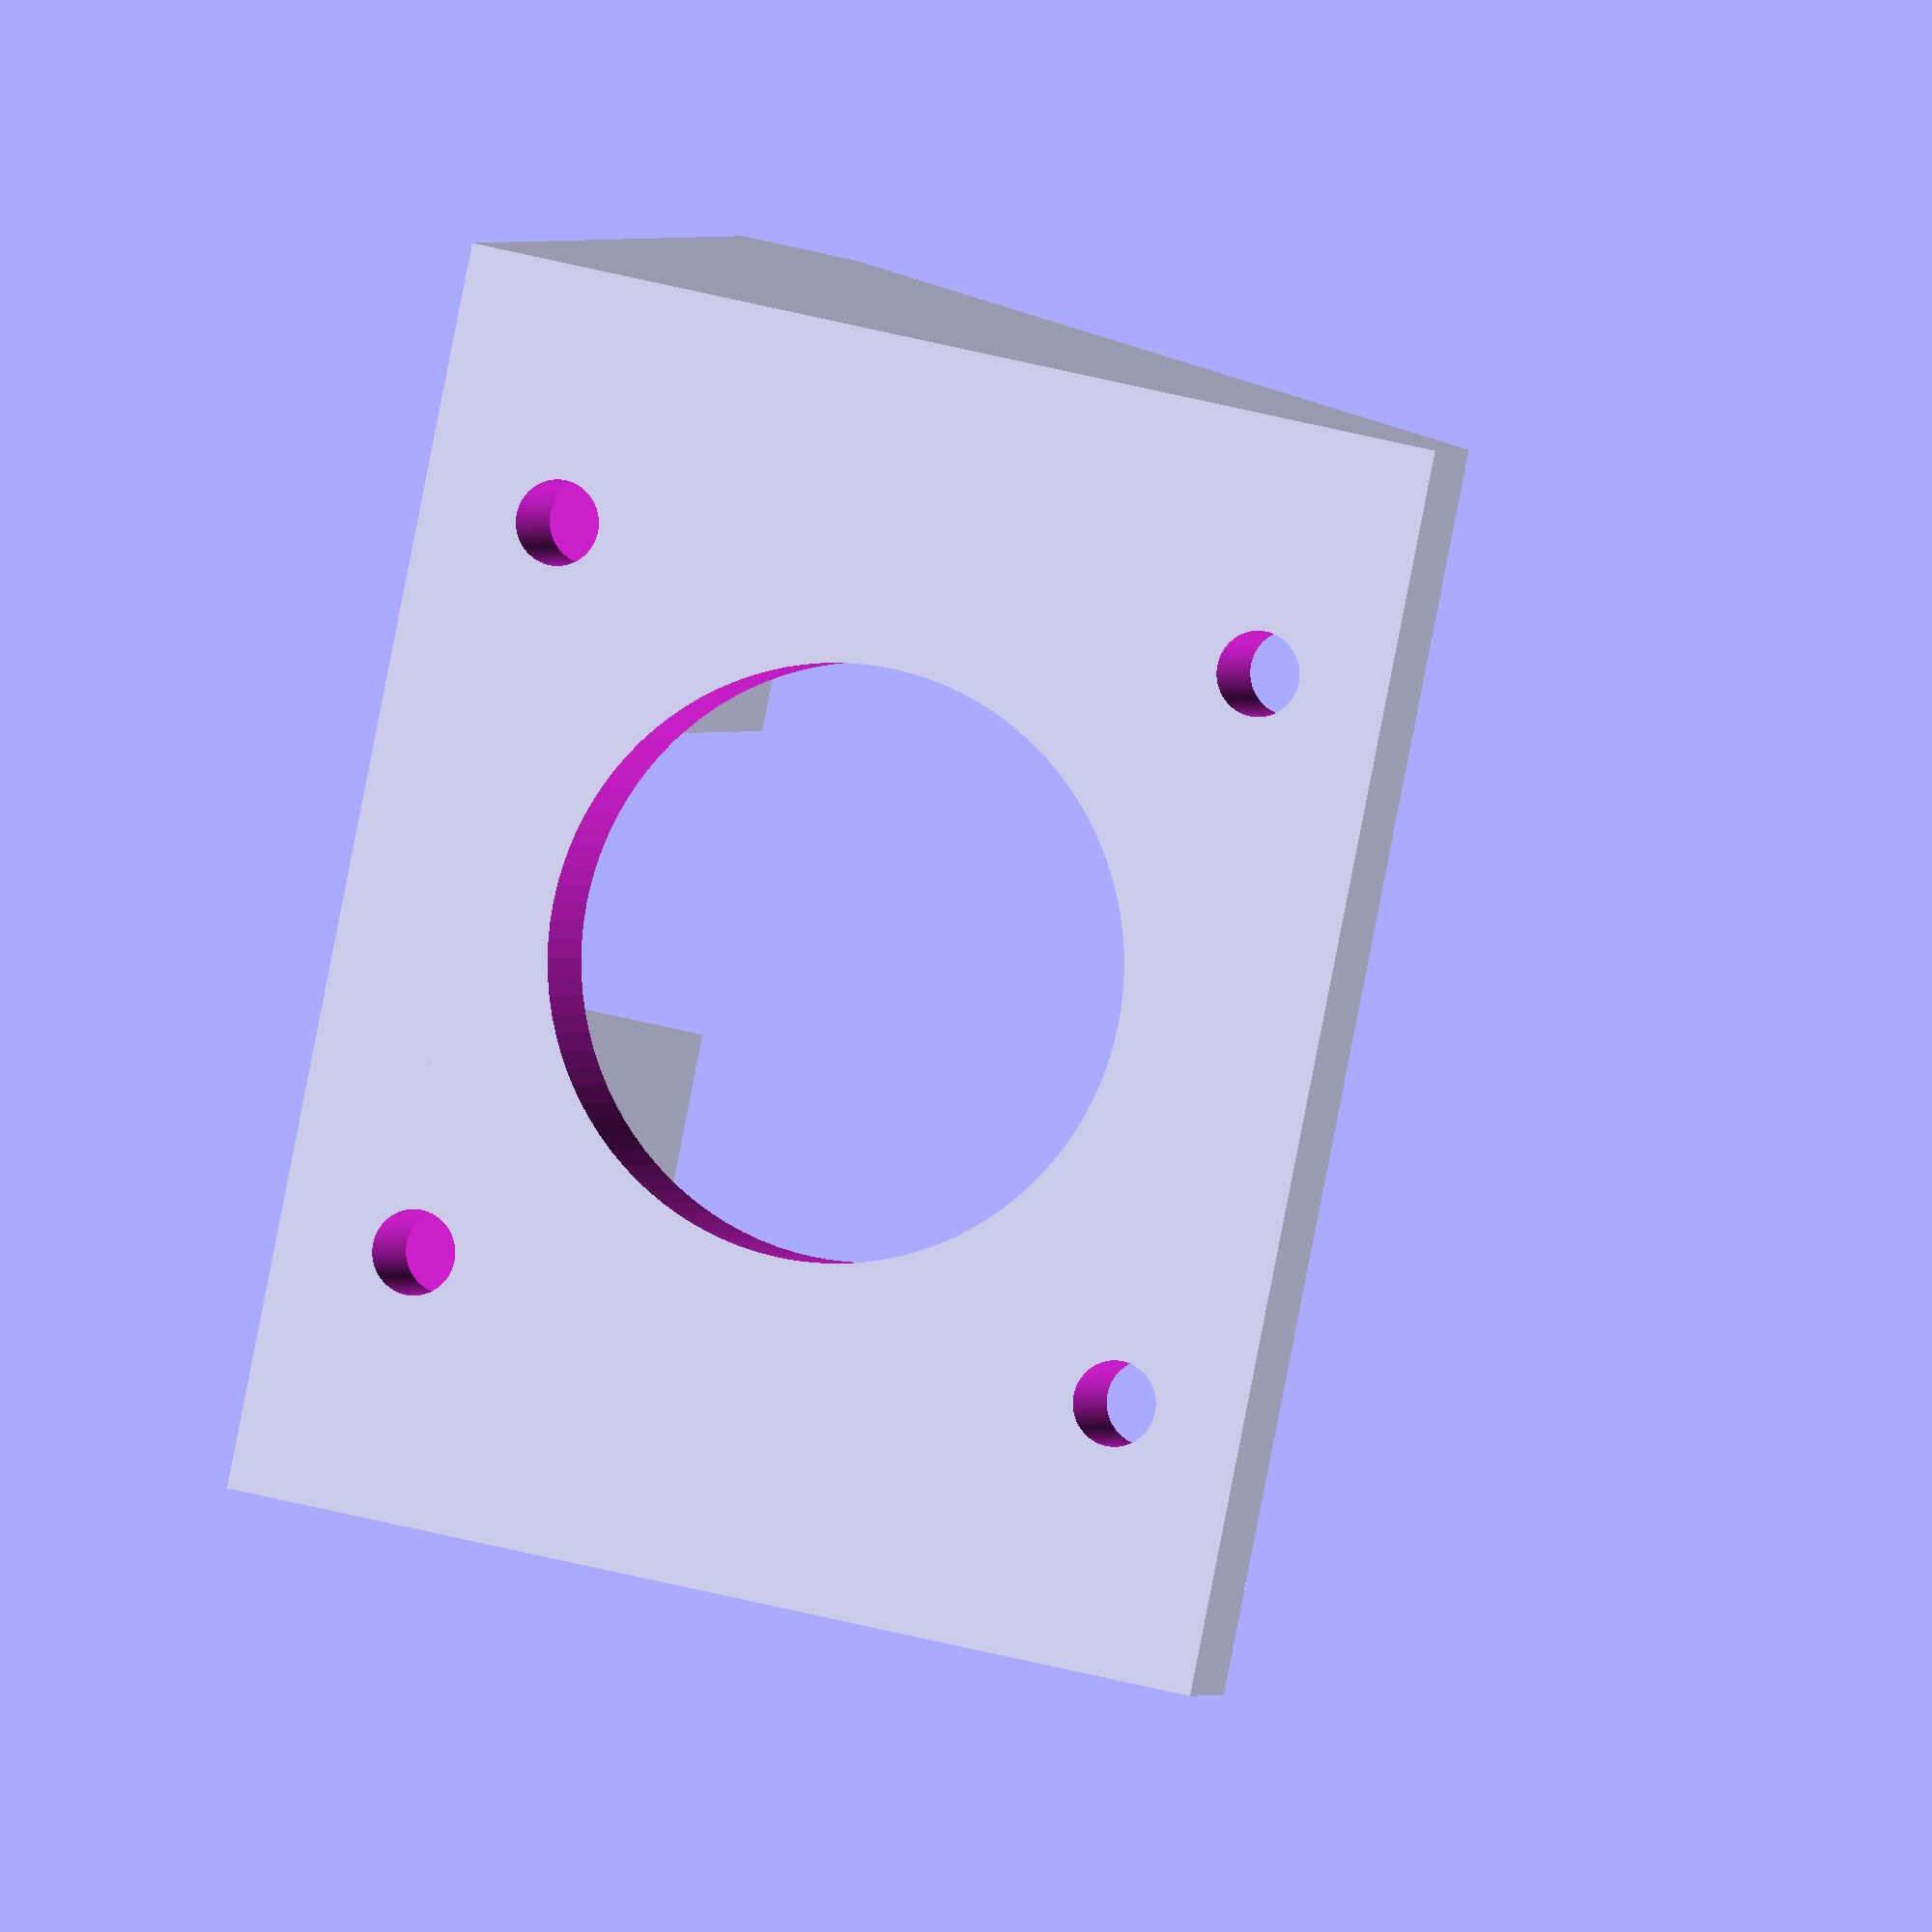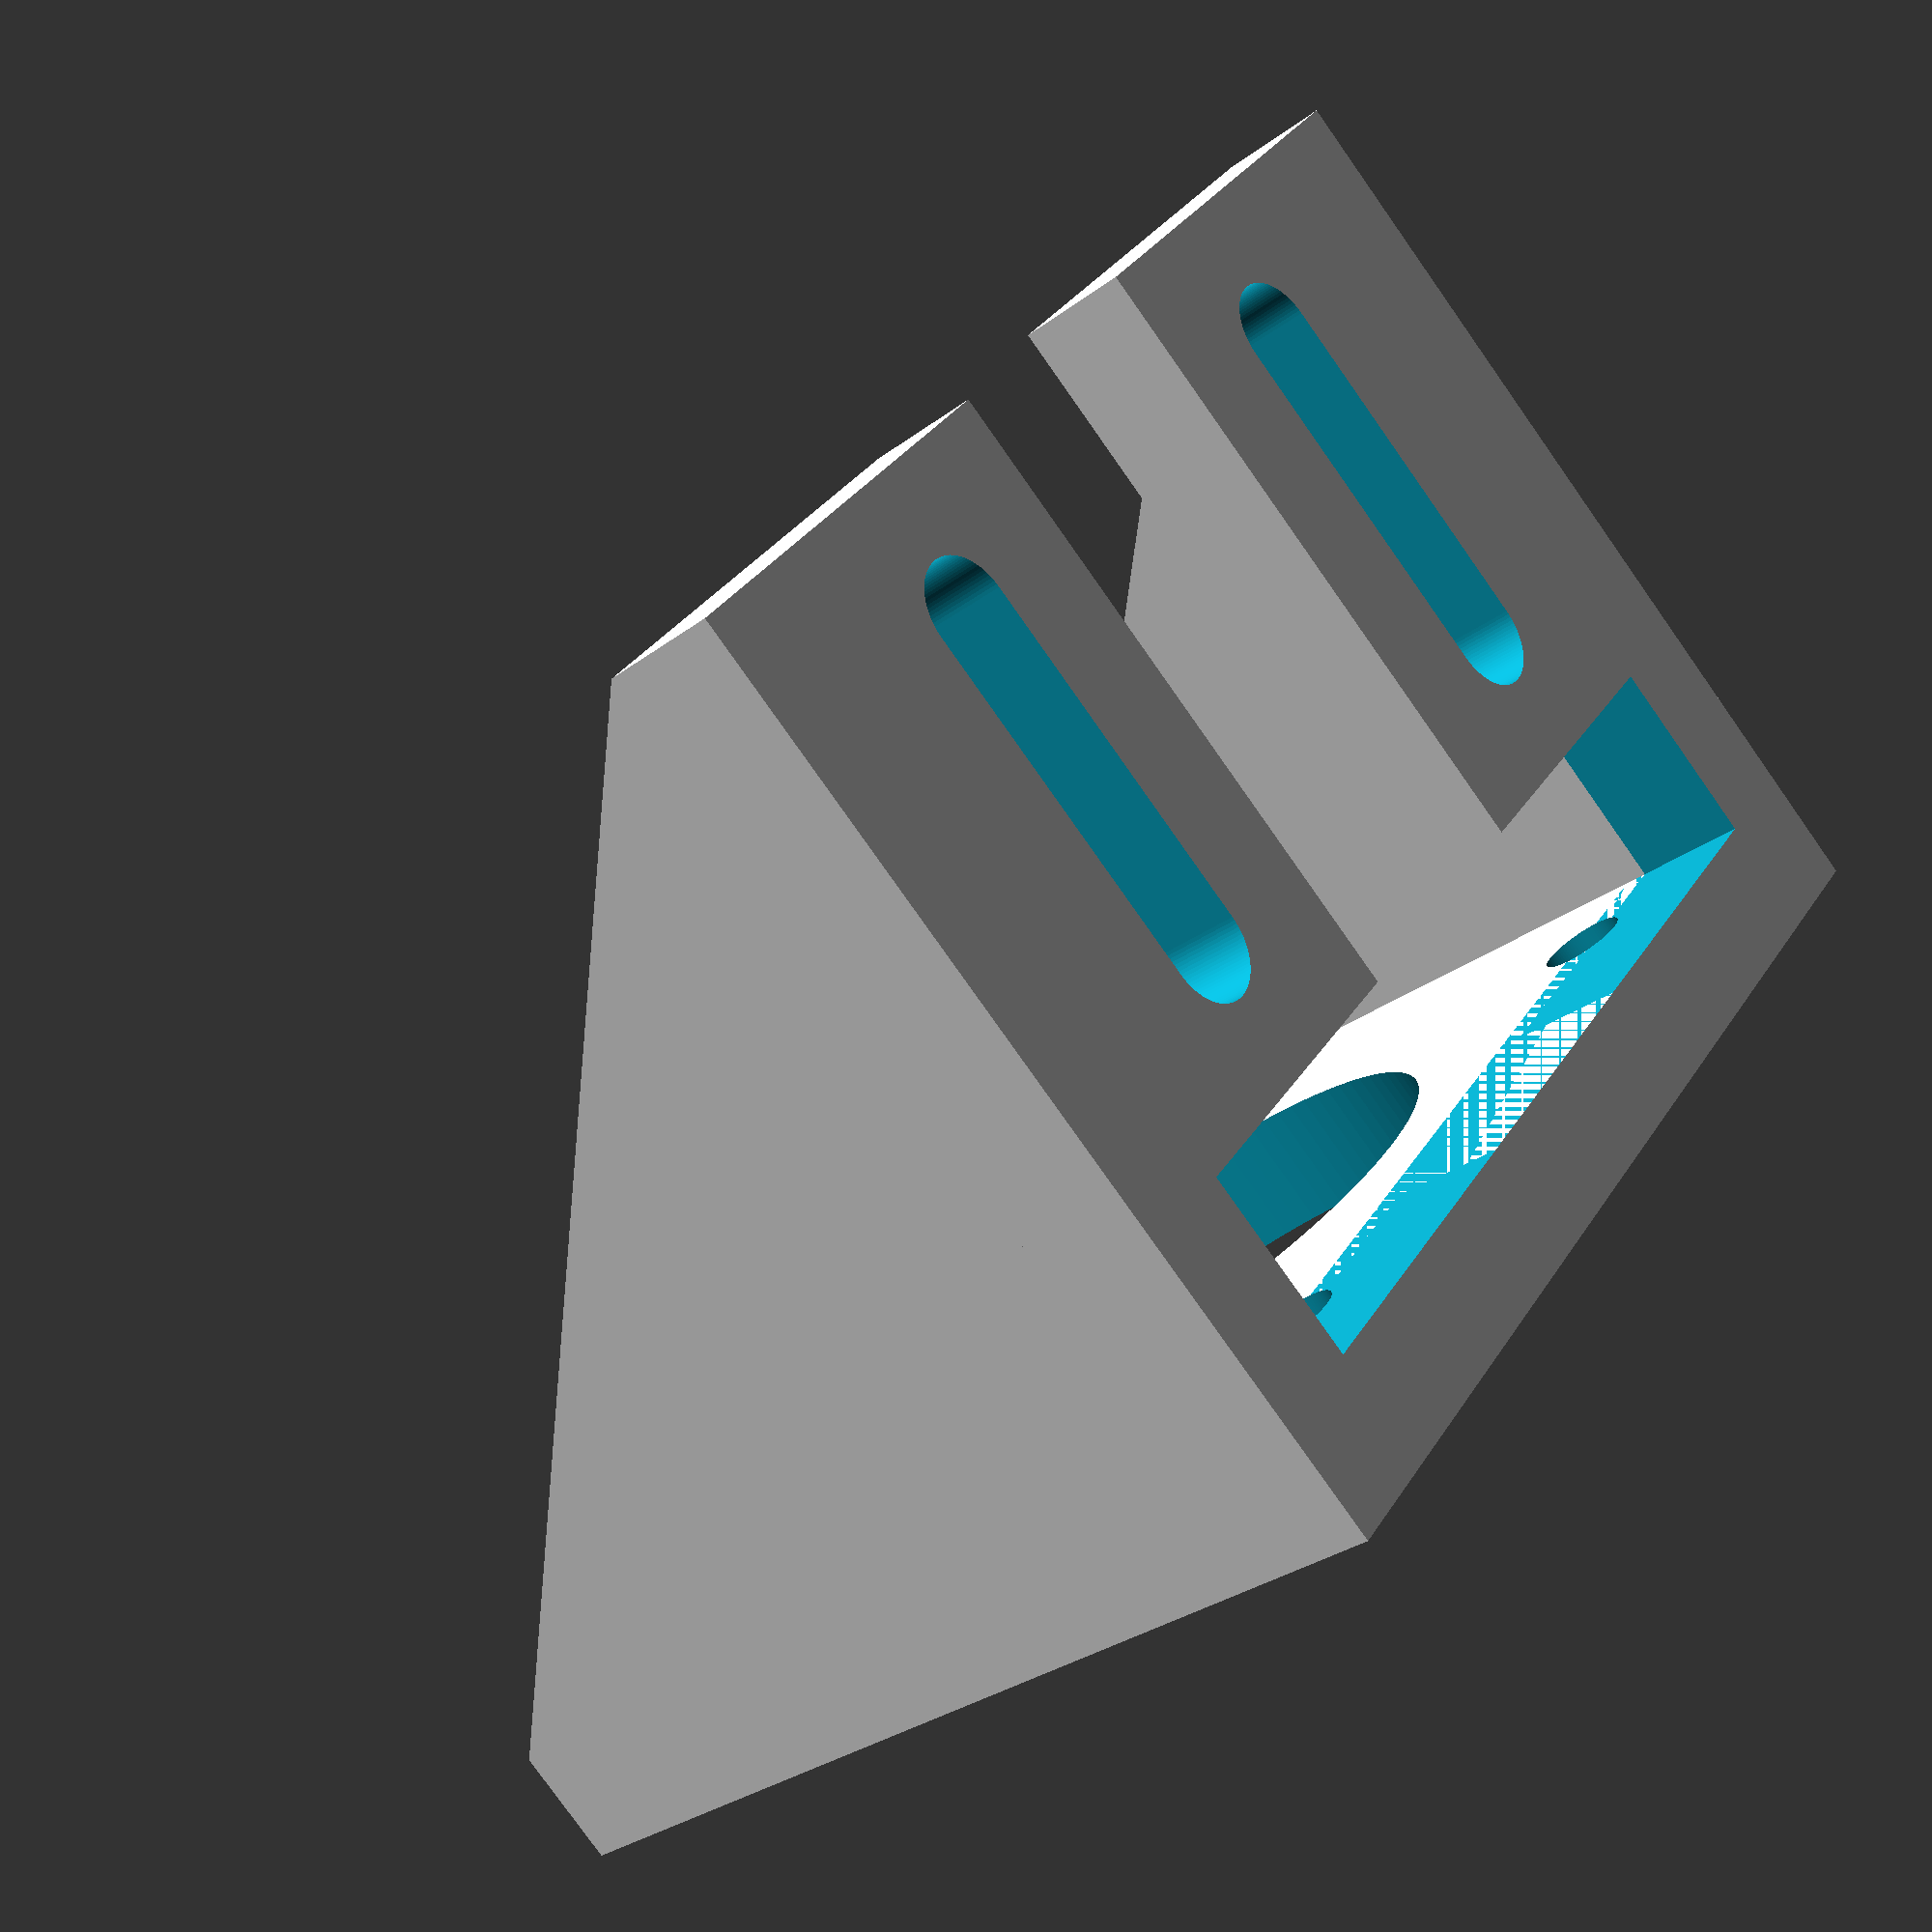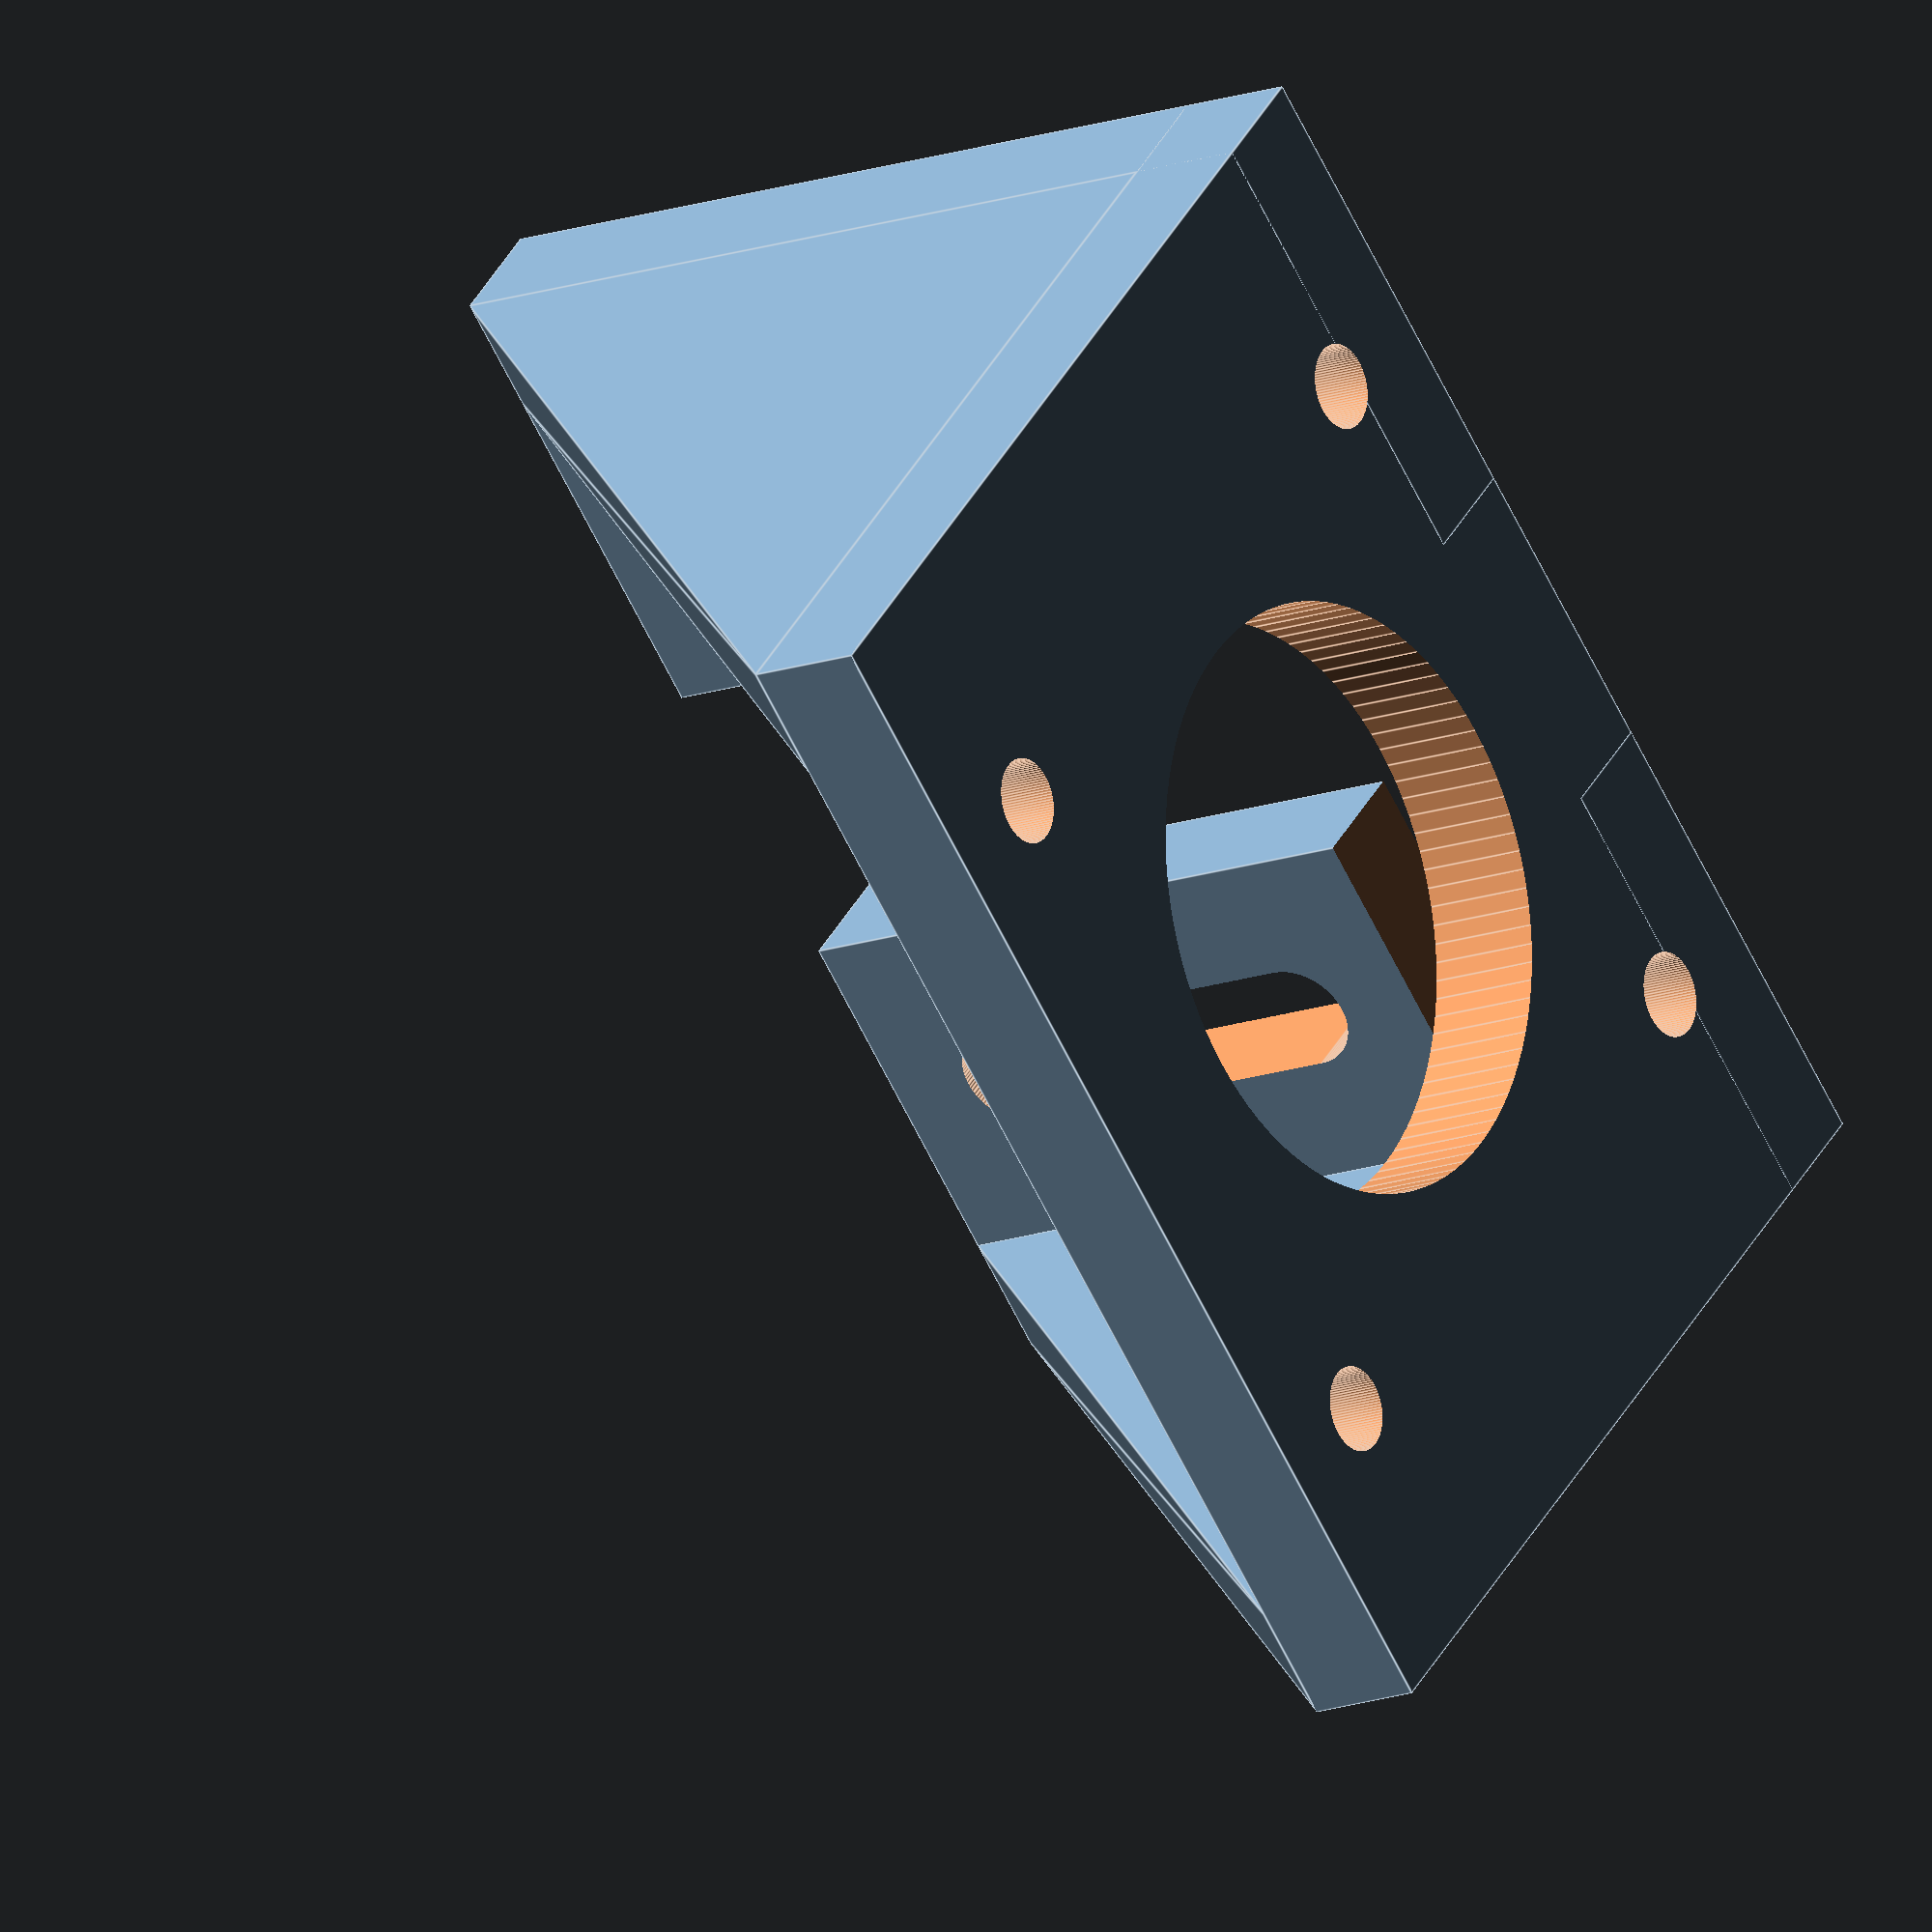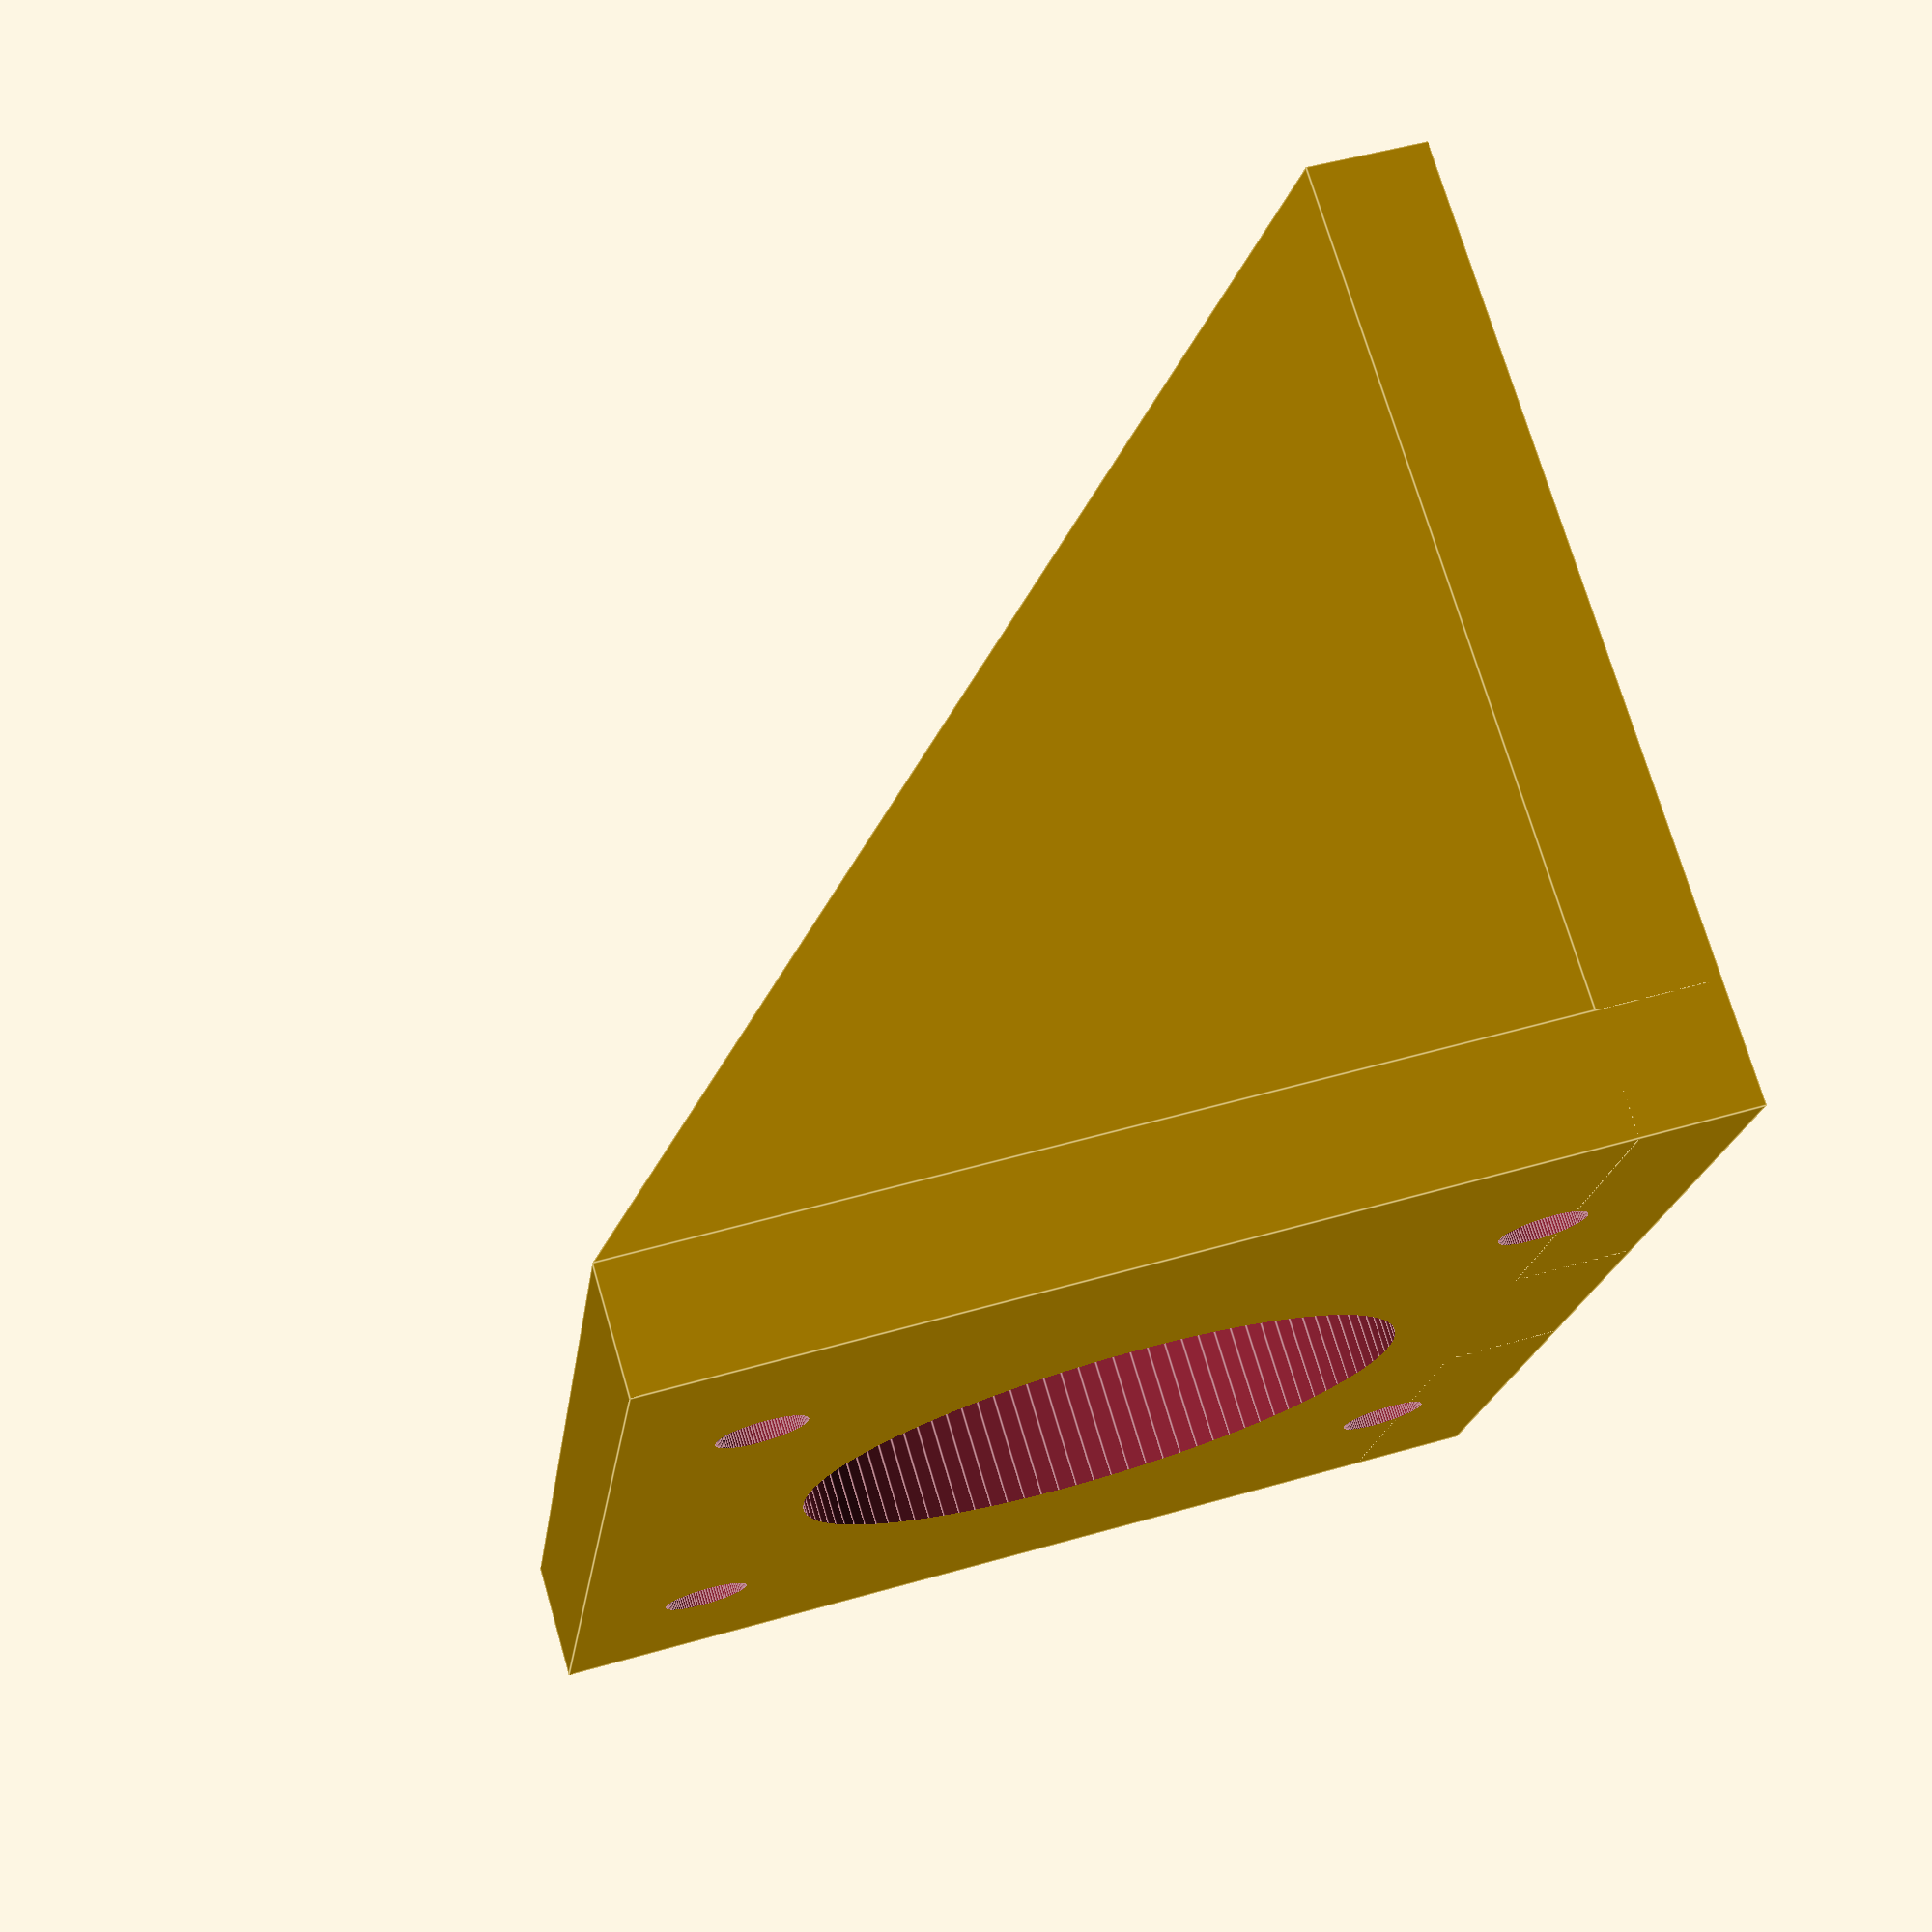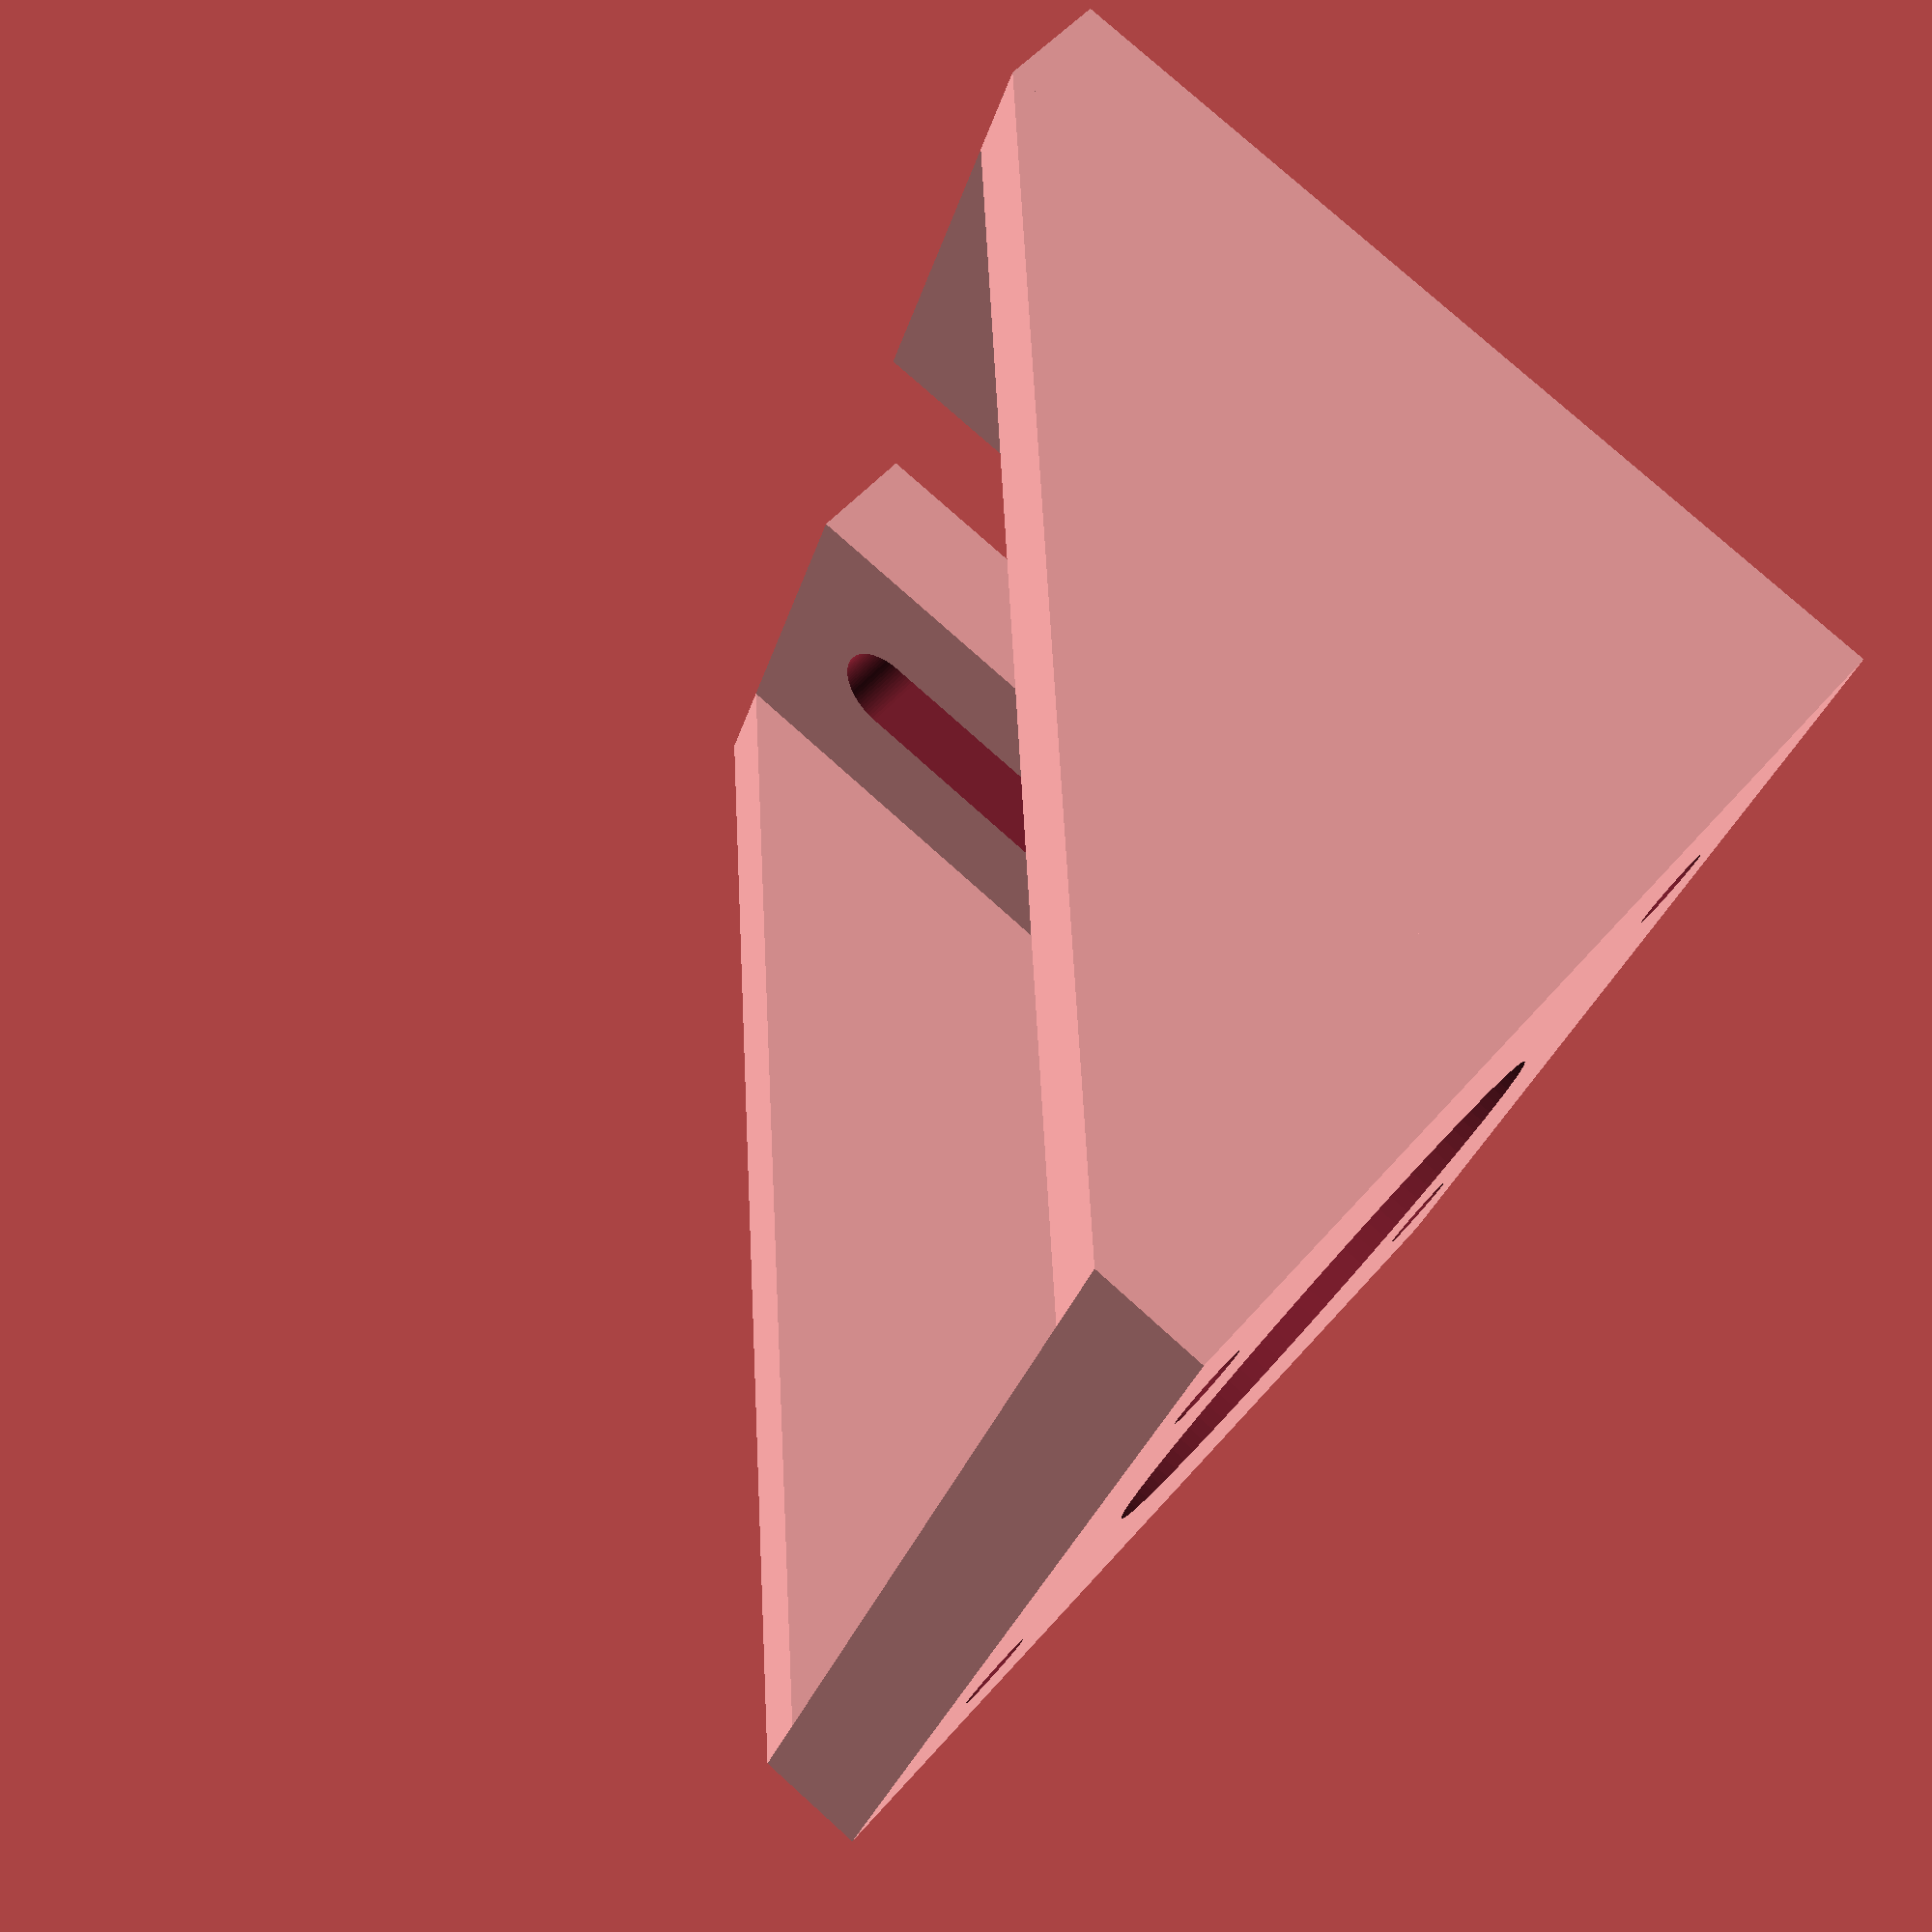
<openscad>
$fn=100;

base_mode = 1; // Base fixation is inside the mount
//base_mode = 2; // Base fixation is outside the mount


loose_slack = 0.3;
tight_slack = 0.1;

mount_thickness = 5;
mount_depth = 40;
mount_base_height = 0;
mount_fixation_side_width = 15;
mount_fixation_hole_diameter = 4;
mount_inside_clearance_hole = 8;


nema_width = 42.3;
nema_height = 42.3;
nema_shaft_diameter = 25;
nema_fixation_center_to_center_length = 31;
nema_fixation_hole_diameter = 3;

// calculated

mount_inside_width = nema_width + 2*mount_thickness + 2*loose_slack;
mount_outside_width = mount_inside_width + 2*mount_fixation_side_width;
mount_height = nema_height + mount_base_height + 1*loose_slack;
nema_hole_to_border_length = (nema_width - nema_fixation_center_to_center_length) / 2;

module nema17_mount() {
    difference() {
        union() {
            // Base inside
            if ( base_mode == 1 ) {
                cube([mount_inside_width, mount_depth, mount_base_height]);
                translate([0, 0, mount_base_height])
                    cube([mount_fixation_side_width + mount_thickness, mount_depth, mount_thickness]);
                translate([mount_inside_width - mount_fixation_side_width - mount_thickness, 0, mount_base_height])
                    cube([mount_fixation_side_width + mount_thickness, mount_depth, mount_thickness]);
            }
            
            // Base "outside"
            if ( base_mode == 2 ) {
                translate([-mount_fixation_side_width, 0, 0]) {
                    cube([mount_outside_width, mount_depth, mount_base_height]);
                    translate([0, 0, mount_base_height])
                        cube([mount_fixation_side_width + mount_thickness, mount_depth, mount_thickness]);
                    translate([mount_outside_width - mount_fixation_side_width - mount_thickness, 0, mount_base_height])
                        cube([mount_fixation_side_width + mount_thickness, mount_depth, mount_thickness]);
                }
            }
            
            // Front holder
            cube([nema_width + 2*mount_thickness + 2*loose_slack, mount_thickness, mount_height]);
        }
        
        translate([mount_thickness, mount_thickness, -1])
        cube([mount_inside_width - 2*mount_thickness, mount_inside_clearance_hole, mount_thickness+2]);
        
        // Shaft hole
        translate([mount_thickness + nema_width/2, -1, mount_height - nema_height/2])
            rotate([-90, 0, 0])
                cylinder(d=nema_shaft_diameter, h=mount_depth+2);
        
        // Nema fixation holes
        translate([mount_thickness + nema_width/2 - nema_fixation_center_to_center_length/2, -1, mount_height - nema_hole_to_border_length]) {
            nema17_fixation_hole();
            translate([0, 0, -nema_fixation_center_to_center_length])
                nema17_fixation_hole();
            translate([nema_fixation_center_to_center_length, 0, 0])
                nema17_fixation_hole();
            translate([nema_fixation_center_to_center_length, 0, -nema_fixation_center_to_center_length])
                nema17_fixation_hole();
        }
        
        // Base fixation holes
        if ( base_mode == 1 ) {
            translate([mount_thickness + mount_fixation_side_width/2, mount_thickness + mount_inside_clearance_hole+ mount_fixation_hole_diameter, 0])
                base_fixation_hole(mount_depth - mount_thickness - 2*mount_fixation_hole_diameter - mount_inside_clearance_hole);
            translate([mount_inside_width - mount_thickness - mount_fixation_side_width/2, mount_thickness + mount_inside_clearance_hole + mount_fixation_hole_diameter, 0])
                base_fixation_hole(mount_depth - mount_thickness - 2*mount_fixation_hole_diameter - mount_inside_clearance_hole);
        }
        
        if ( base_mode == 2 ) {
            translate([-mount_fixation_side_width/2, mount_fixation_hole_diameter, 0])
                base_fixation_hole(mount_depth - 2*mount_fixation_hole_diameter);
            translate([mount_inside_width + mount_fixation_side_width/2, mount_fixation_hole_diameter, 0])
                base_fixation_hole(mount_depth - 2*mount_fixation_hole_diameter);
        }
    }
    
    // Enforcement
    mount_enforcement();
    
    translate([mount_inside_width - mount_thickness, 0, 0])
        mount_enforcement();
    
}

module mount_enforcement() {
    translate([mount_thickness, 0, 0])
    mirror([0,1,0])
    rotate([-90, 0, 0])
    rotate([180, 90, 0])
        linear_extrude(height = mount_thickness)
            polygon(points = [[mount_thickness, mount_base_height + mount_thickness], [mount_depth, mount_base_height + mount_thickness], [mount_thickness, mount_height]]);
}

module nema17_fixation_hole() {
    rotate([-90, 0, 0])
        cylinder(d=nema_fixation_hole_diameter+2*loose_slack, h=mount_thickness+2);
}

module base_fixation_hole(length = 10) {
    hull() {
        translate([0, mount_fixation_hole_diameter/2, -1]) {
            cylinder(d=mount_fixation_hole_diameter + 2*loose_slack, h=mount_height+2);
        
            translate([0, length - mount_fixation_hole_diameter, 0])
                cylinder(d=mount_fixation_hole_diameter + 2*loose_slack, h=mount_height+2);
        }
    }
}


nema17_mount();
</openscad>
<views>
elev=323.4 azim=124.5 roll=289.9 proj=o view=solid
elev=30.9 azim=52.1 roll=137.0 proj=p view=wireframe
elev=322.2 azim=240.9 roll=24.9 proj=o view=edges
elev=310.3 azim=292.6 roll=72.3 proj=p view=edges
elev=310.1 azim=288.4 roll=38.5 proj=p view=wireframe
</views>
